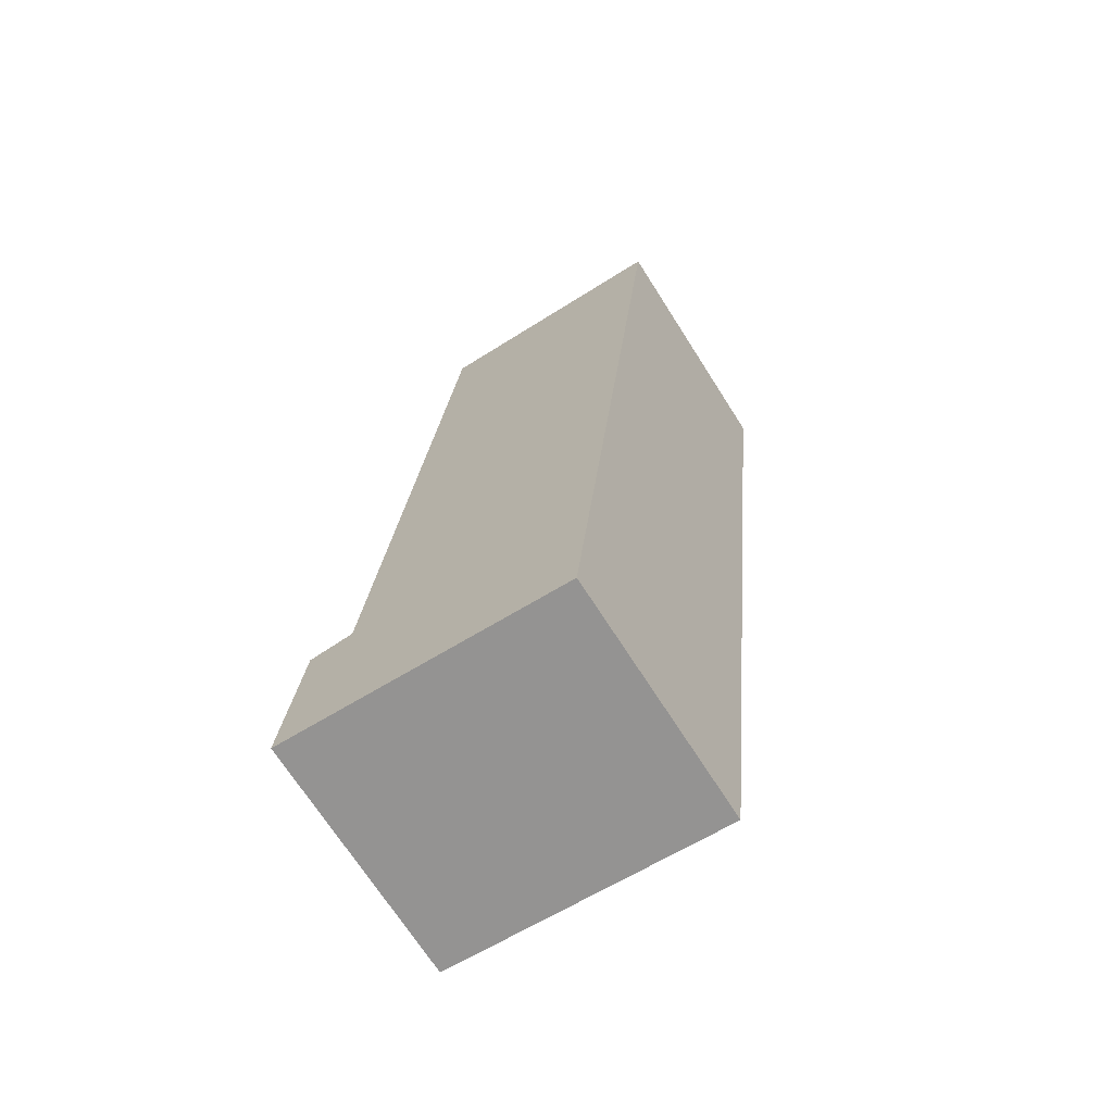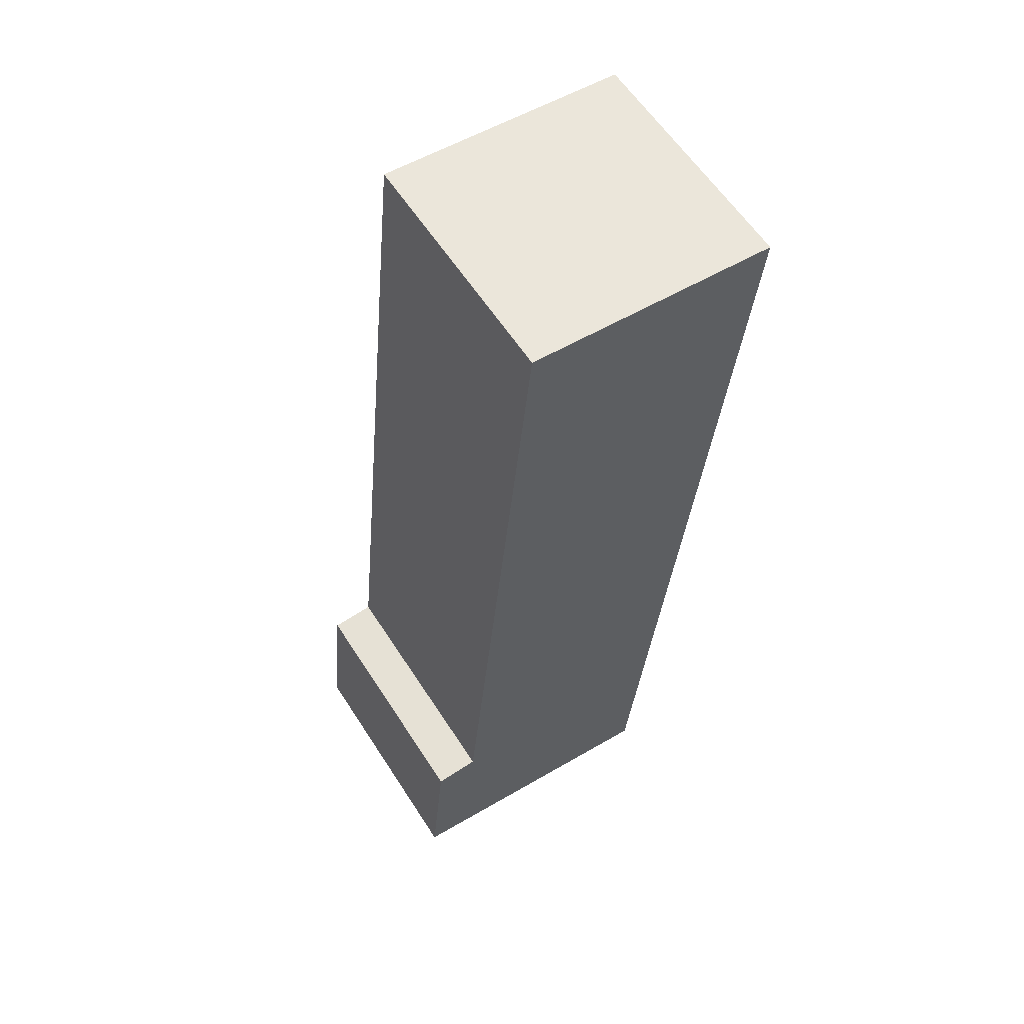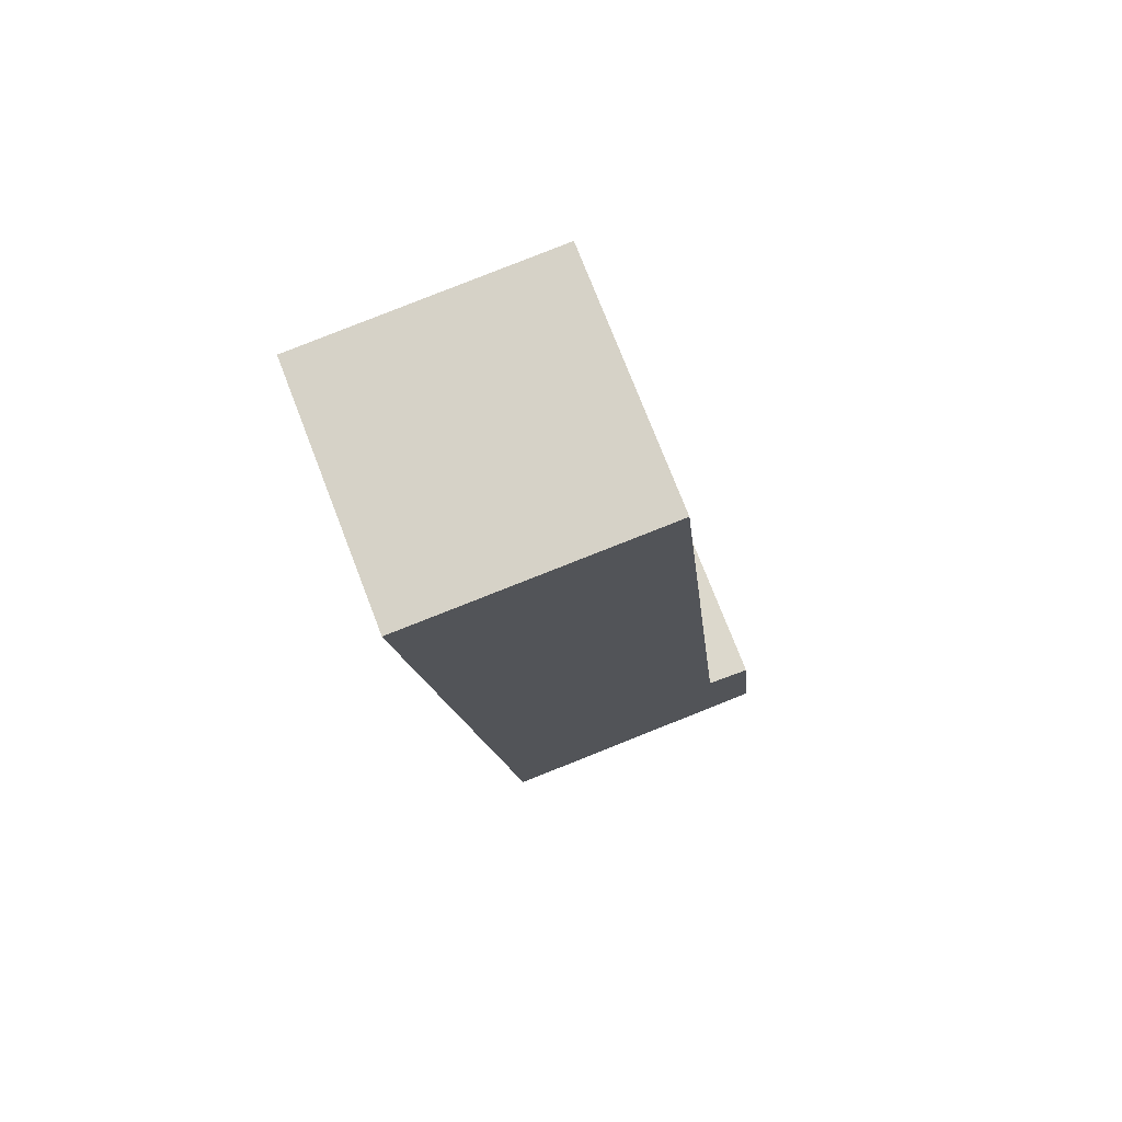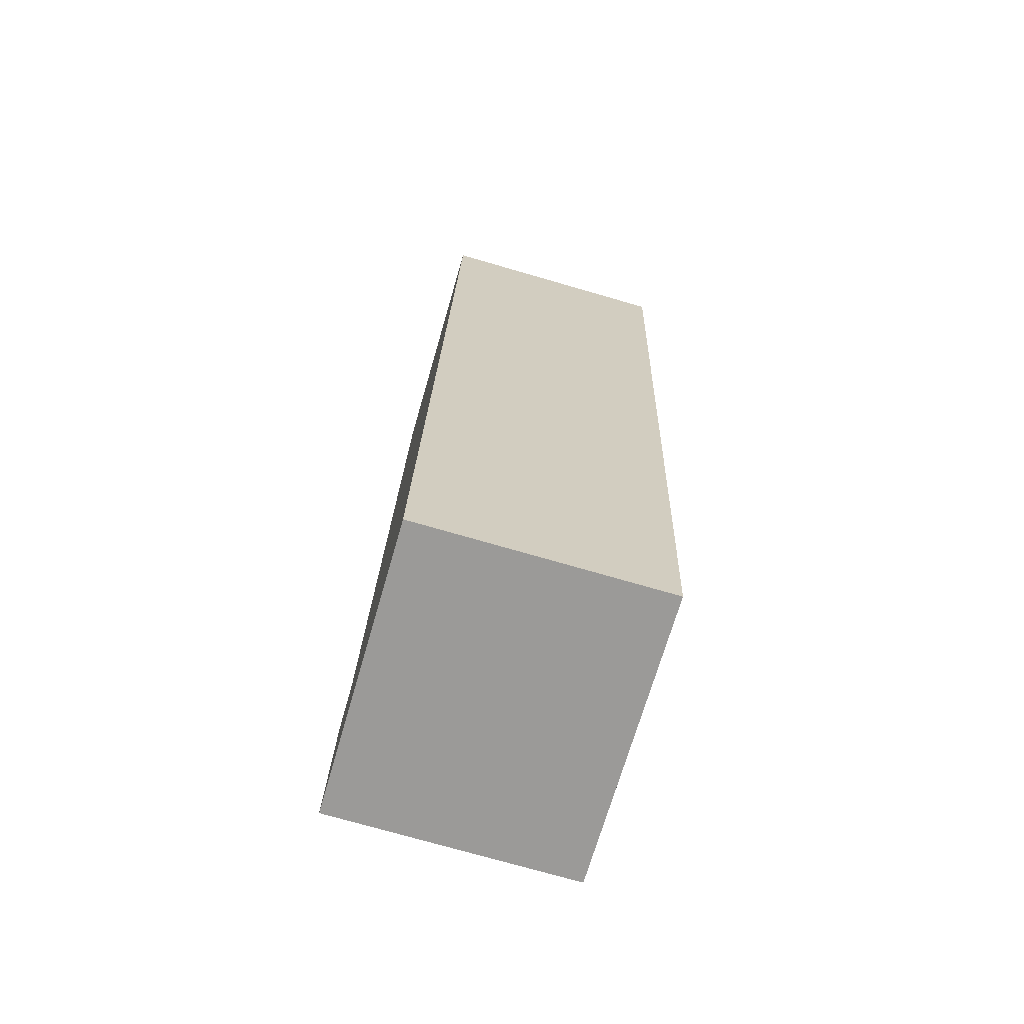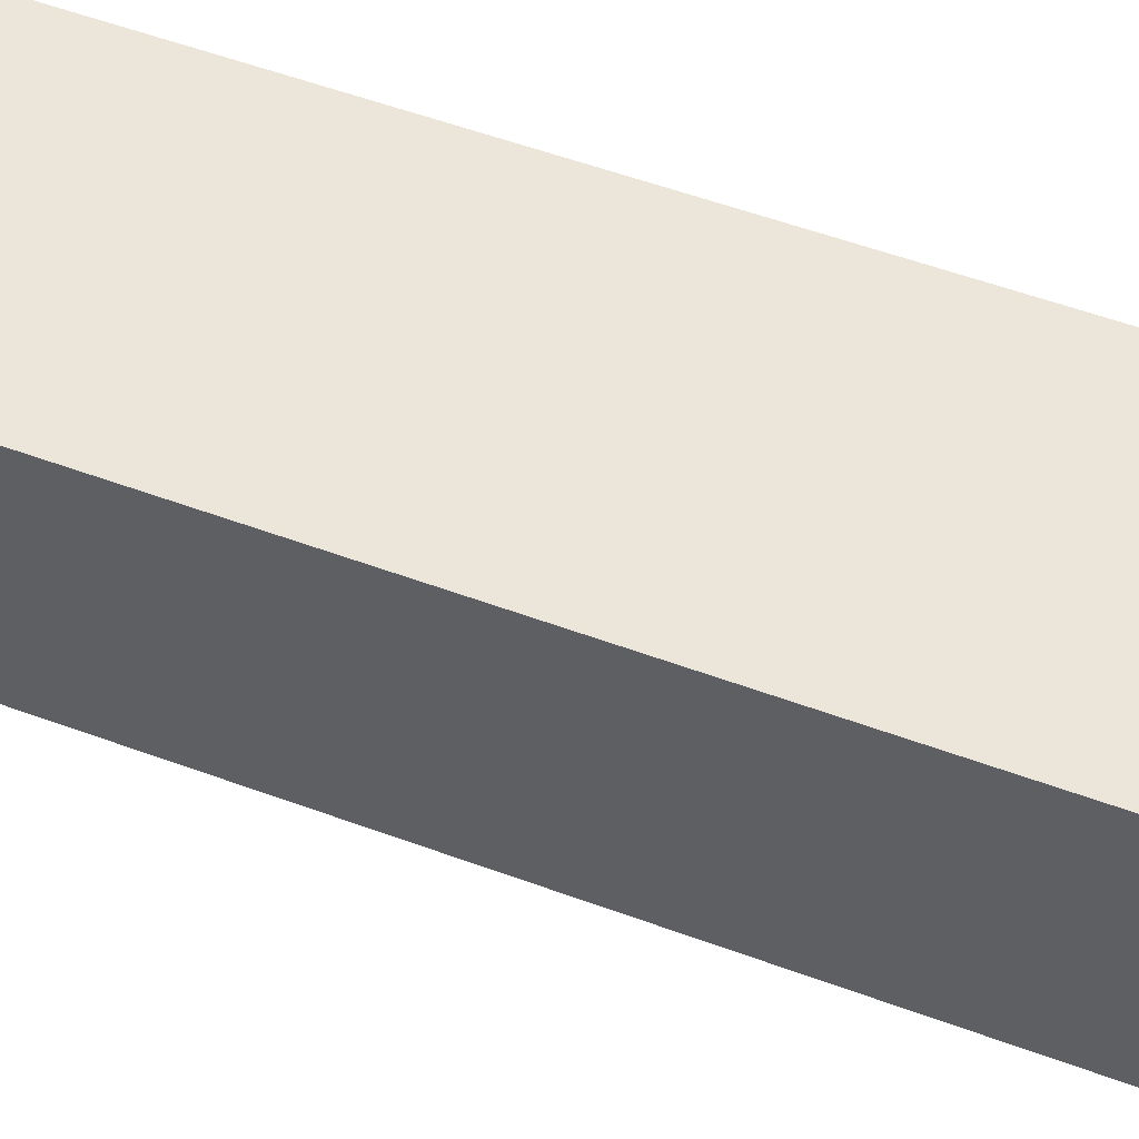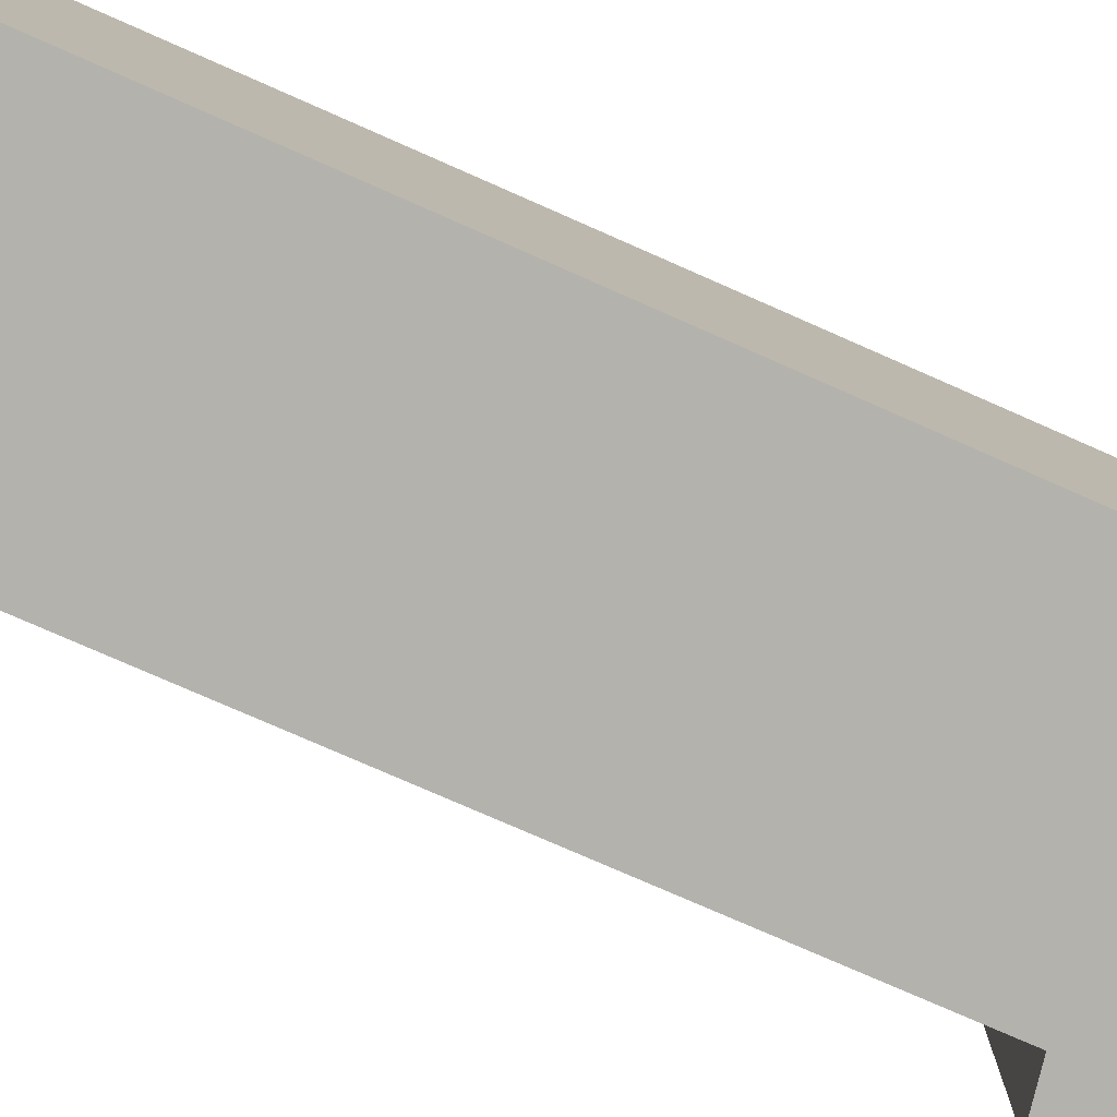
<metadata>
{"format":"obj","ext":"obj","renderer":"f3d","projection":"perspective","resolution":1024,"background":"white","views":[{"elev":-70.1,"azim":32.5,"up":"+Z"},{"elev":59.5,"azim":-32.6,"up":"+Z"},{"elev":74.9,"azim":158.9,"up":"+Z"},{"elev":-74.4,"azim":73.9,"up":"+Z"},{"elev":56.8,"azim":-63.4,"up":"+Y"},{"elev":-79.5,"azim":72.2,"up":"+Y"}]}
</metadata>
<code>
v  3.069 2.594 -0.27
v  1.432 2.594 9.808
v  4.097 2.594 9.647
v  0.636 2.594 1.748
v  0.166 2.594 1.713
v  0 2.594 1.588e-16
v  1.432 -6.006e-16 9.808
v  4.097 -5.907e-16 9.647
v  0.166 -1.049e-16 1.713
v  0.636 -1.07e-16 1.748
v  3.069 1.653e-17 -0.27
v  0 0 0
g defaultobject
f 1 2 3
f 2 1 4
f 4 1 5
f 5 1 6
f 7 3 2
f 3 7 8
f 9 4 5
f 4 9 10
f 8 1 3
f 1 8 11
f 11 6 1
f 6 11 12
f 12 5 6
f 5 12 9
f 10 2 4
f 2 10 7
f 7 11 8
f 11 7 10
f 11 10 9
f 11 9 12

</code>
